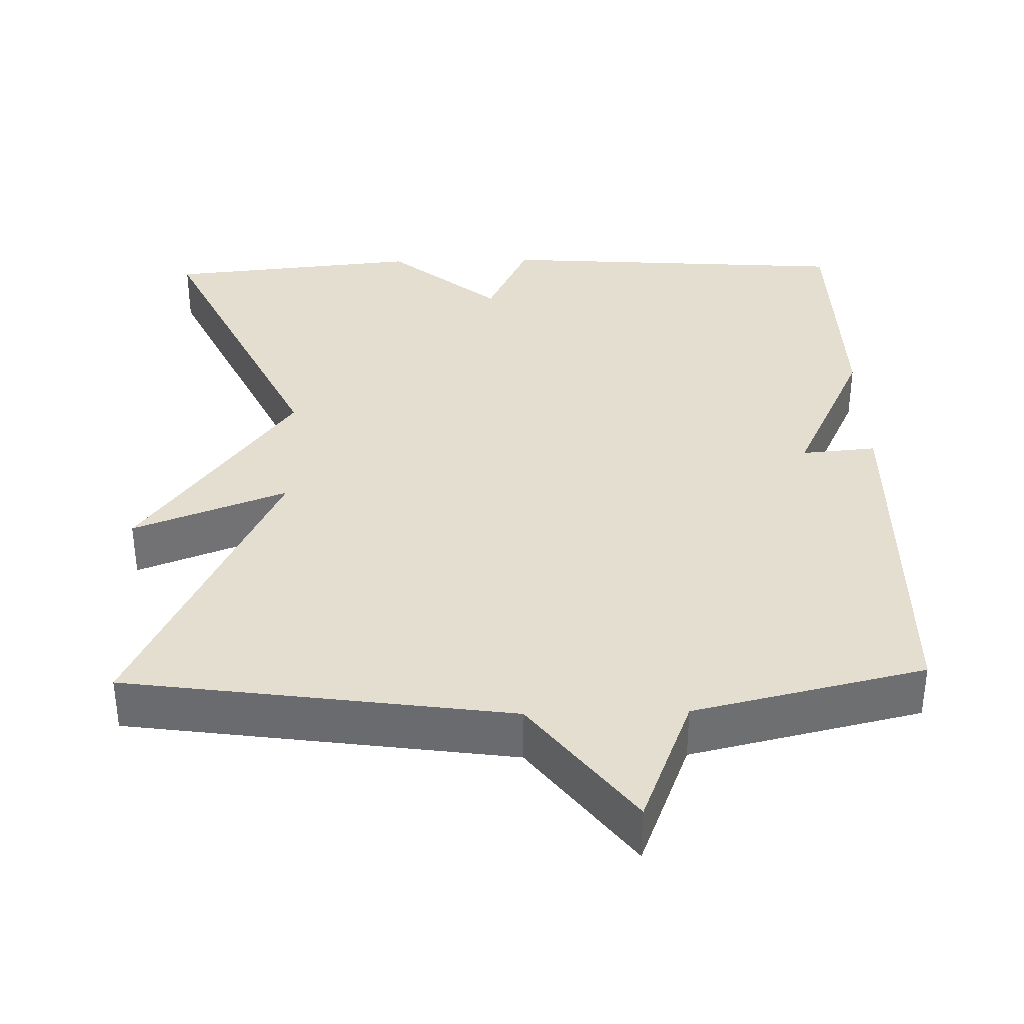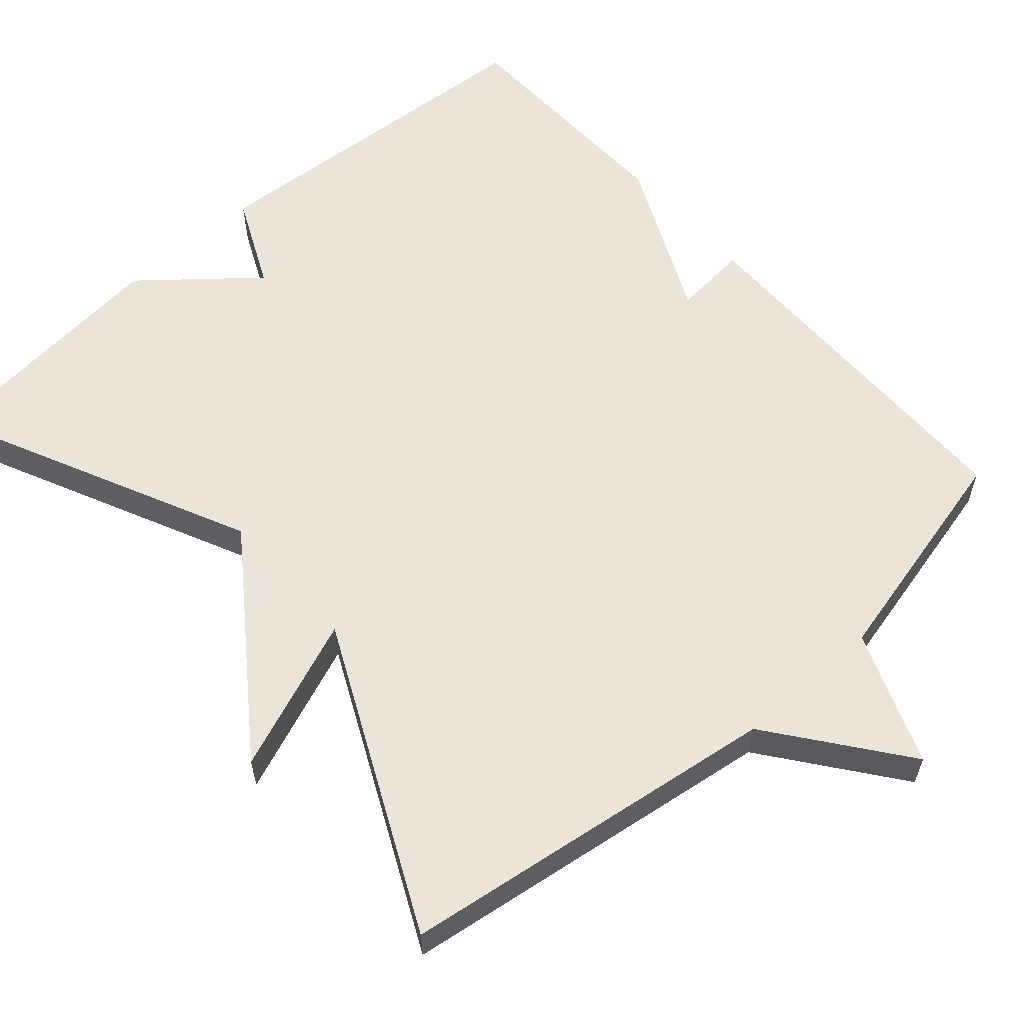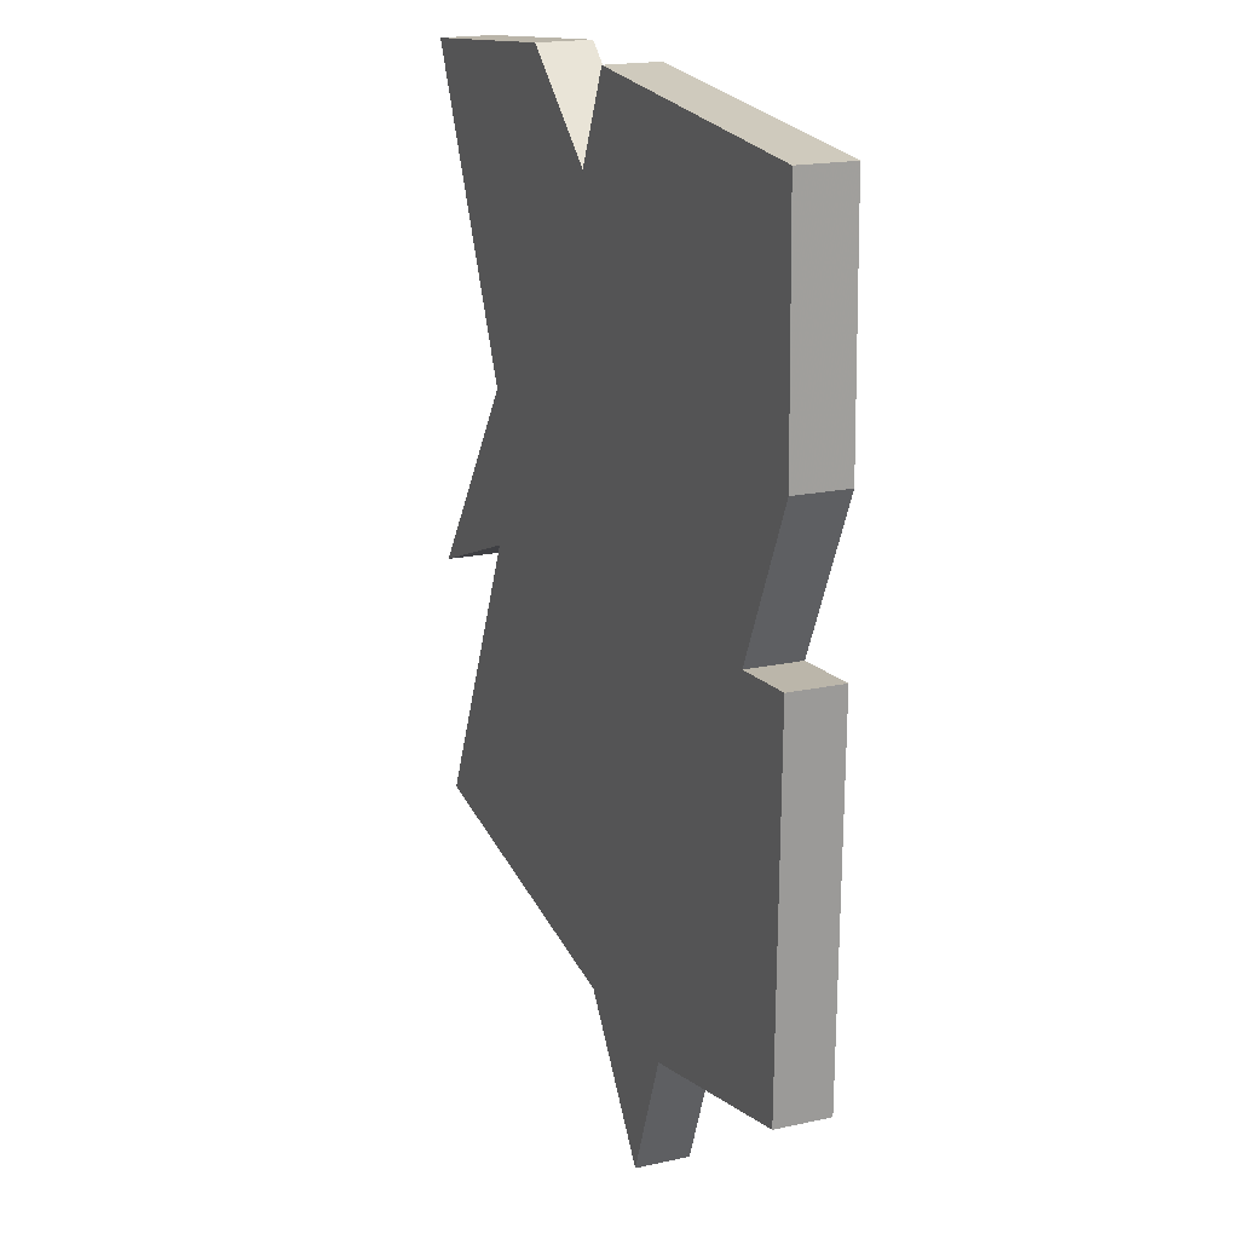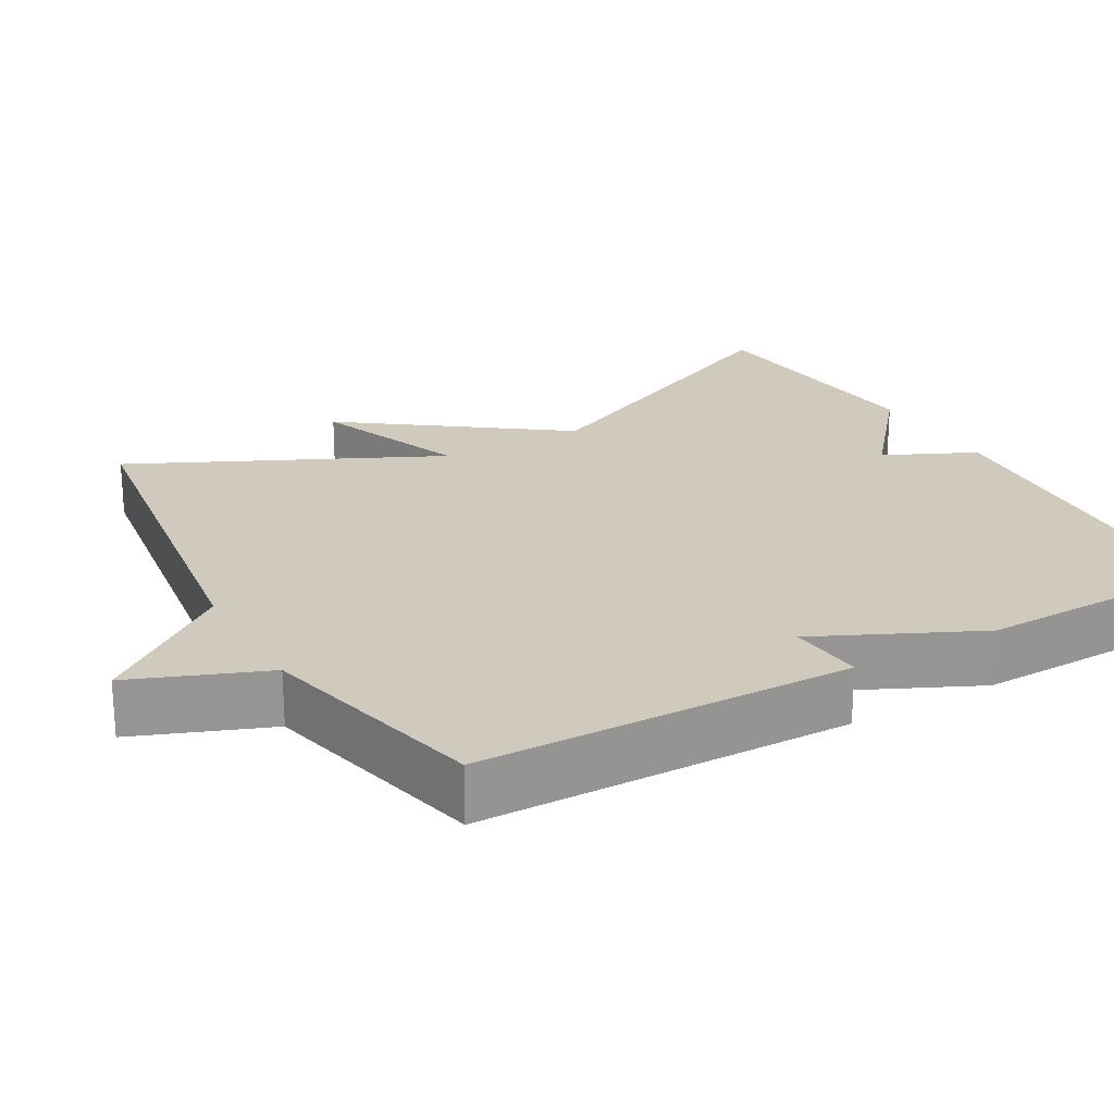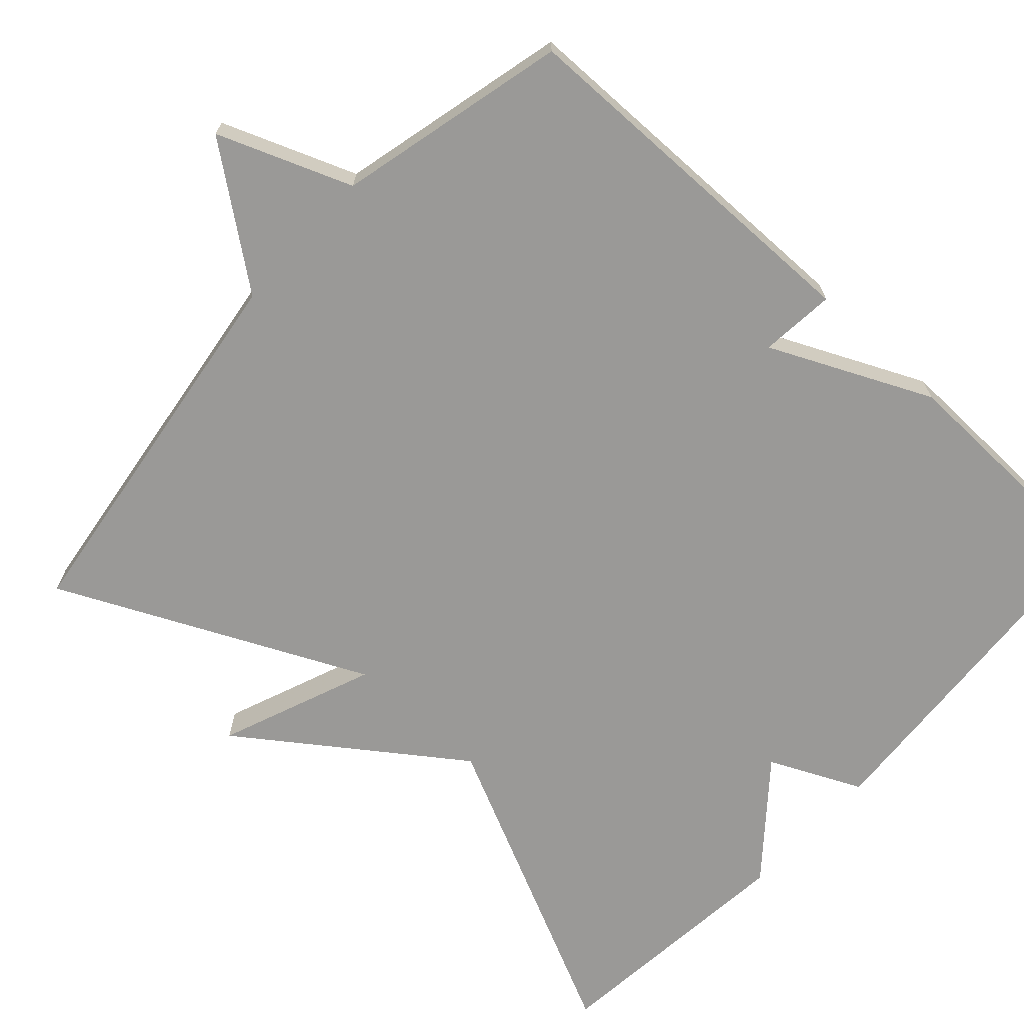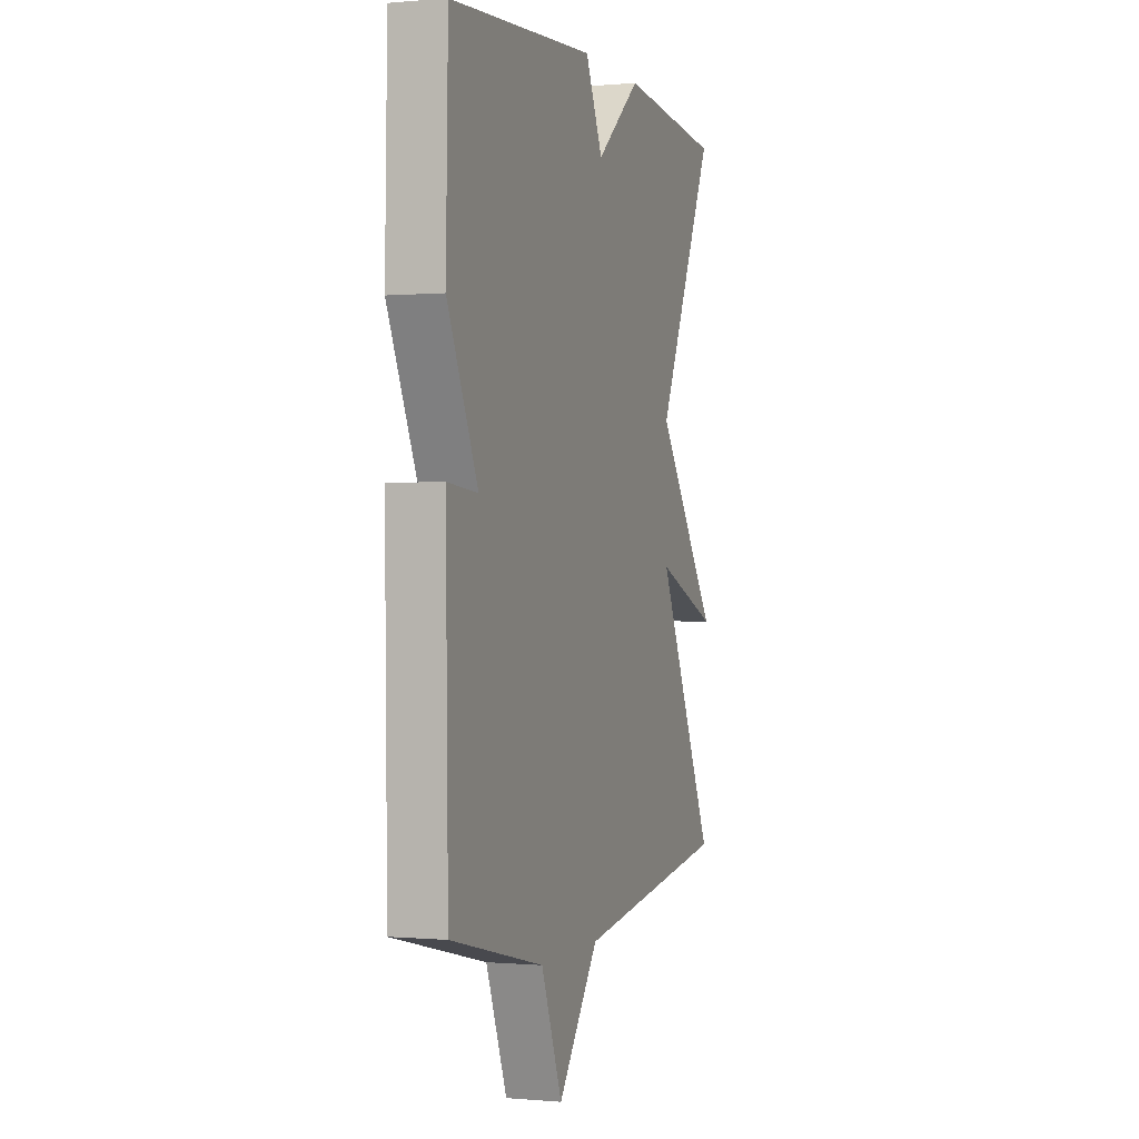
<metadata>
{"format":"obj","ext":"obj","renderer":"f3d","projection":"perspective","resolution":1024,"background":"white","views":[{"elev":35.7,"azim":178.6,"up":"+Y"},{"elev":58.9,"azim":138.5,"up":"+Y"},{"elev":19.1,"azim":-112.3,"up":"+Z"},{"elev":22.9,"azim":-119.5,"up":"+Y"},{"elev":-69.0,"azim":-132.6,"up":"+Y"},{"elev":-0.1,"azim":-71.2,"up":"+Z"}]}
</metadata>
<code>
v -0.5 0.07 -0.5
v -0.507 0.07 -0.014
v -0.409 0.07 -0.023
v -0.507 0.07 0.186
v -0.5 0.07 0.5
v -0.033 0.07 0.533
v 0.023 0.07 0.413
v 0.167 0.07 0.533
v 0.5 0.07 0.5
v 0.311 0.07 0.098
v 0.512 0.07 -0.18
v 0.311 0.07 -0.102
v 0.5 0.07 -0.5
v 0 0.07 -0.571
v -0.132 0.07 -0.745
v -0.2 0.07 -0.571
v -0.5 0 -0.5
v -0.507 0 -0.014
v -0.409 0 -0.023
v -0.507 0 0.186
v -0.5 0 0.5
v -0.033 0 0.533
v 0.023 0 0.413
v 0.167 0 0.533
v 0.5 0 0.5
v 0.311 0 0.098
v 0.512 0 -0.18
v 0.311 0 -0.102
v 0.5 0 -0.5
v 0 0 -0.571
v -0.132 0 -0.745
v -0.2 0 -0.571
f 14 15 16
f 1 2 3
f 16 1 3
f 14 16 3
f 13 14 3
f 12 13 3
f 10 11 12
f 3 4 5
f 12 3 5
f 10 12 5
f 7 8 9 10
f 7 10 5
f 5 6 7
f 32 31 30
f 19 18 17
f 19 17 32
f 19 32 30
f 19 30 29
f 19 29 28
f 28 27 26
f 21 20 19
f 21 19 28
f 21 28 26
f 26 25 24 23
f 21 26 23
f 23 22 21
f 1 17 18 2
f 2 18 19 3
f 3 19 20 4
f 4 20 21 5
f 5 21 22 6
f 6 22 23 7
f 7 23 24 8
f 8 24 25 9
f 9 25 26 10
f 10 26 27 11
f 11 27 28 12
f 12 28 29 13
f 13 29 30 14
f 14 30 31 15
f 15 31 32 16
f 16 32 17 1

</code>
